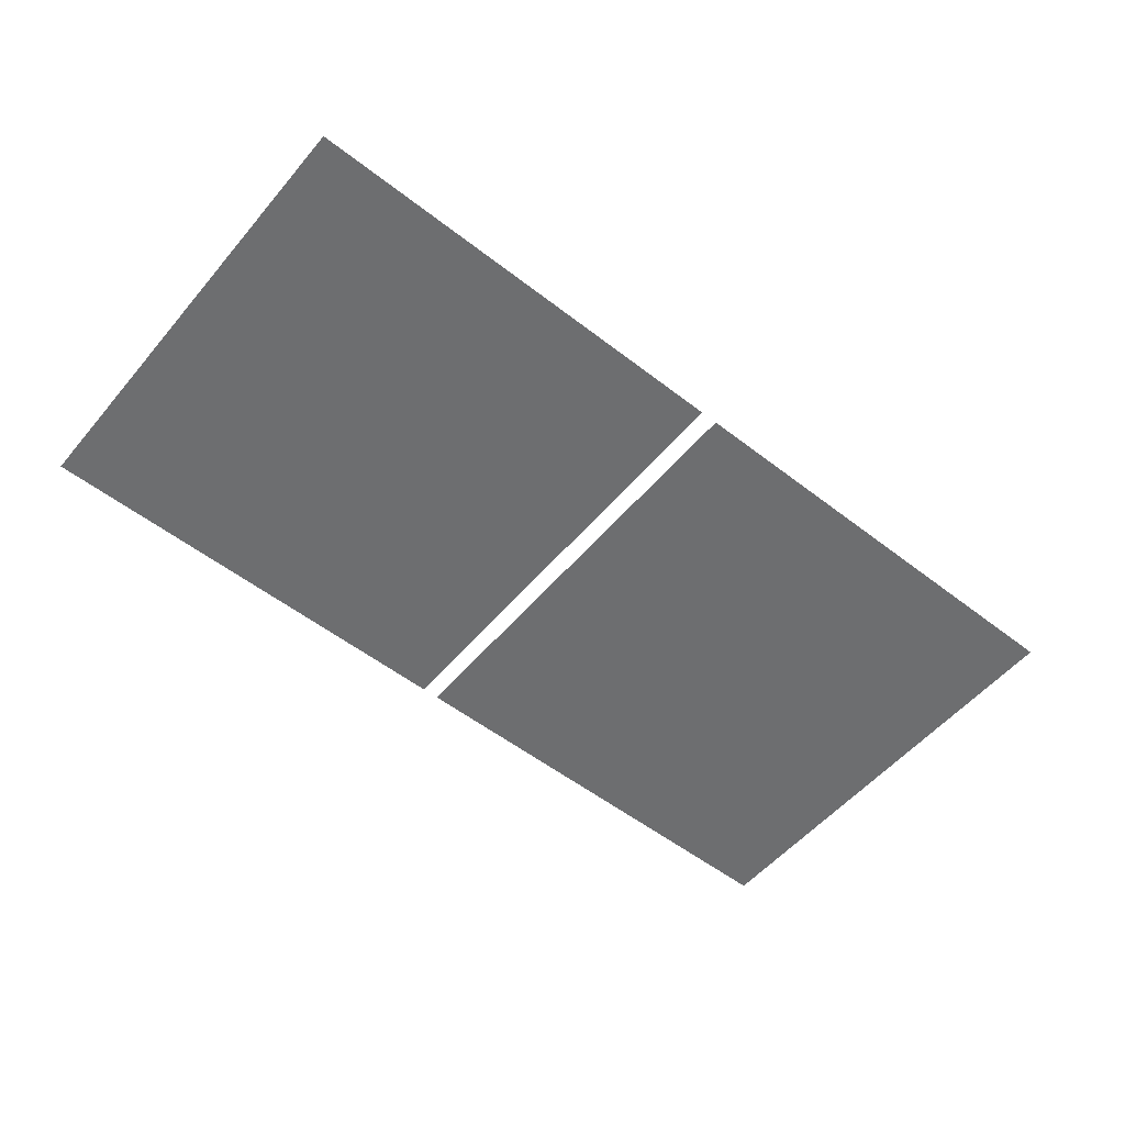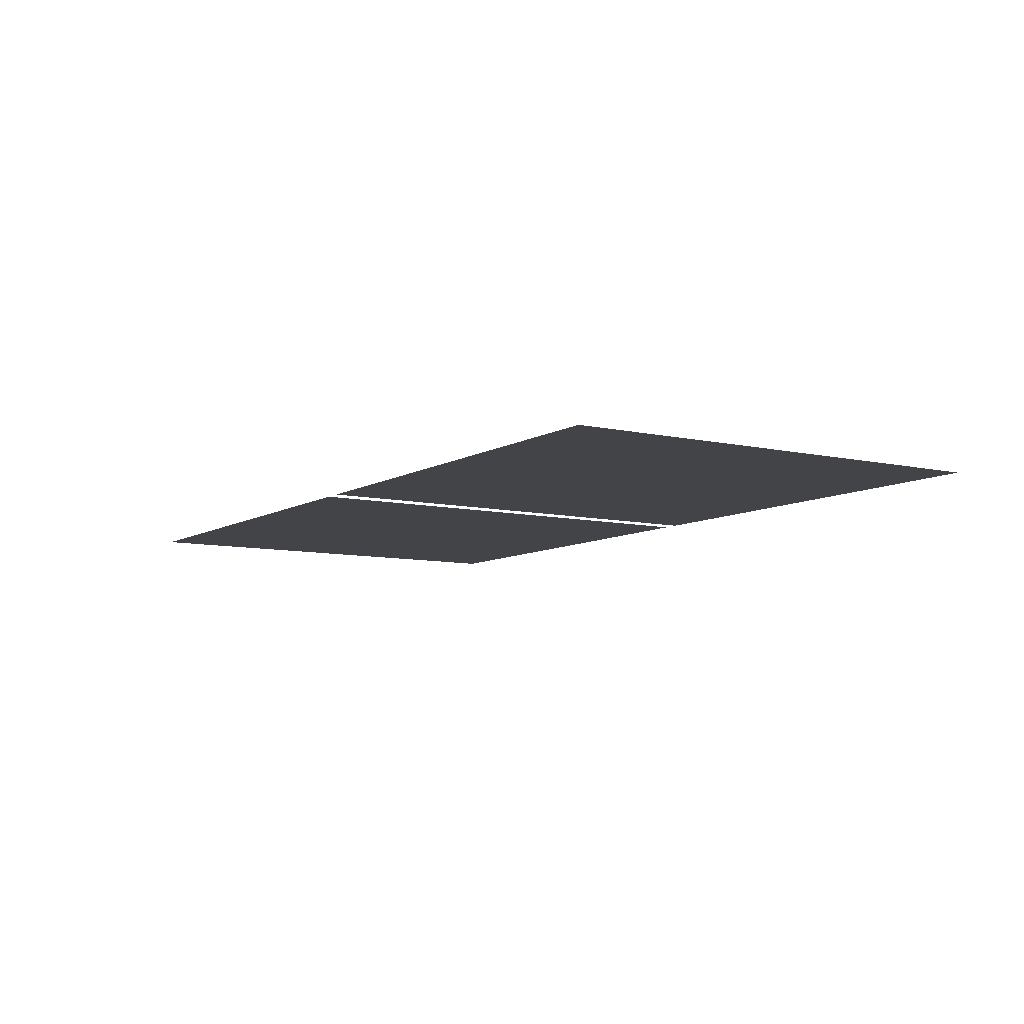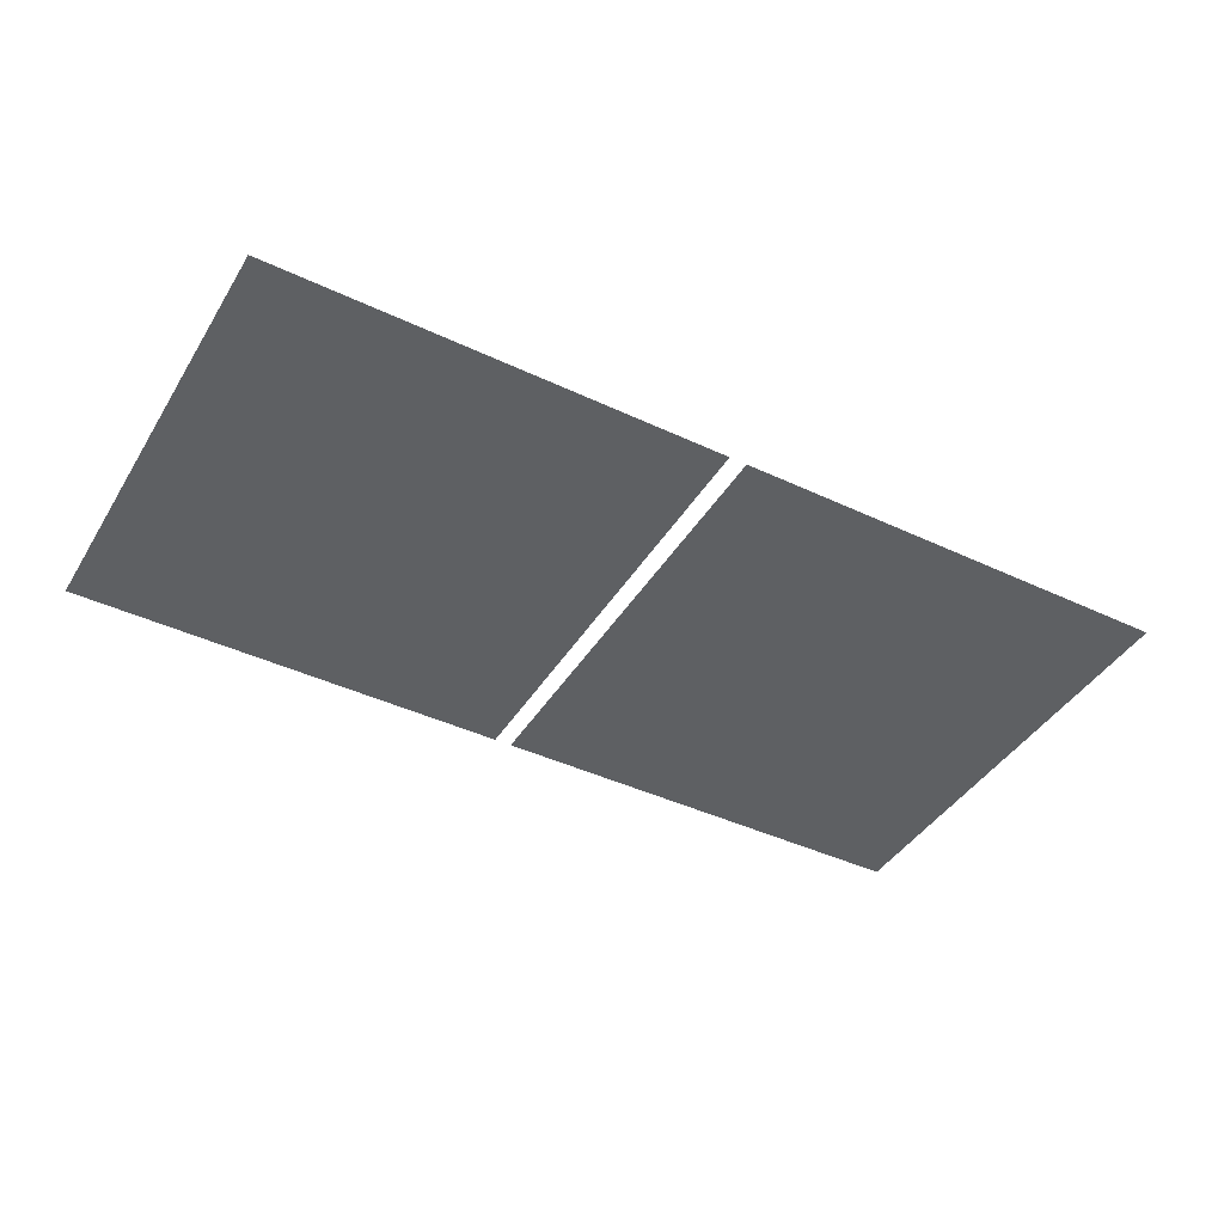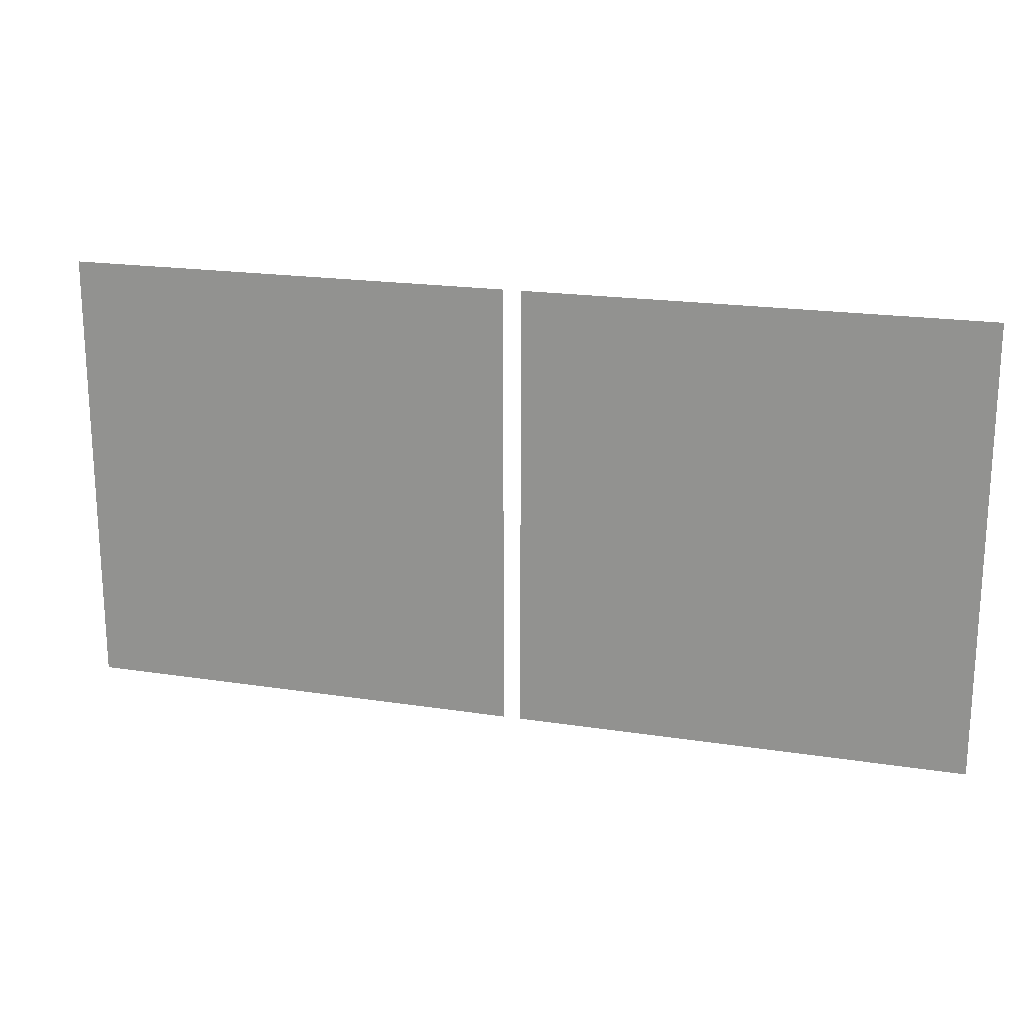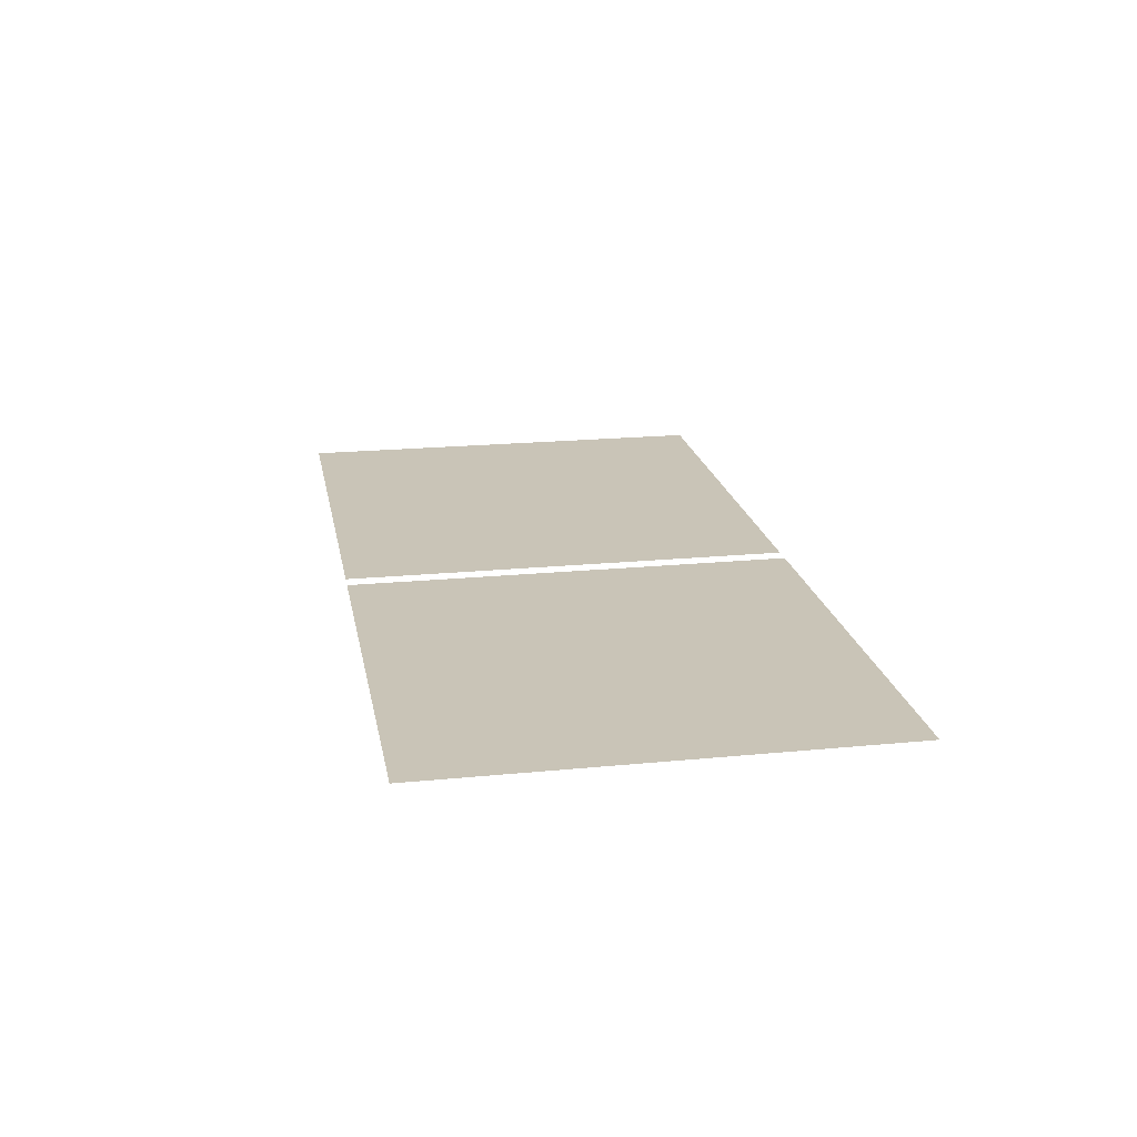
<metadata>
{"format":"obj","ext":"obj","renderer":"f3d","projection":"perspective","resolution":1024,"background":"white","views":[{"elev":-54.3,"azim":140.6,"up":"+Z"},{"elev":-8.3,"azim":57.6,"up":"+Z"},{"elev":-42.4,"azim":-29.4,"up":"+Z"},{"elev":19.5,"azim":16.2,"up":"+Y"},{"elev":19.9,"azim":79.7,"up":"+Z"}]}
</metadata>
<code>
v -0.01874 -1 -0
v 1.981 -1 -0
v -0.01874 1 0
v 1.981 1 0
v -2.097 -1 -0
v -0.09703 -1 -0
v -2.097 1 0
v -0.09703 1 0
f 2 4 3
f 1 2 3
f 6 8 7
f 5 6 7

</code>
